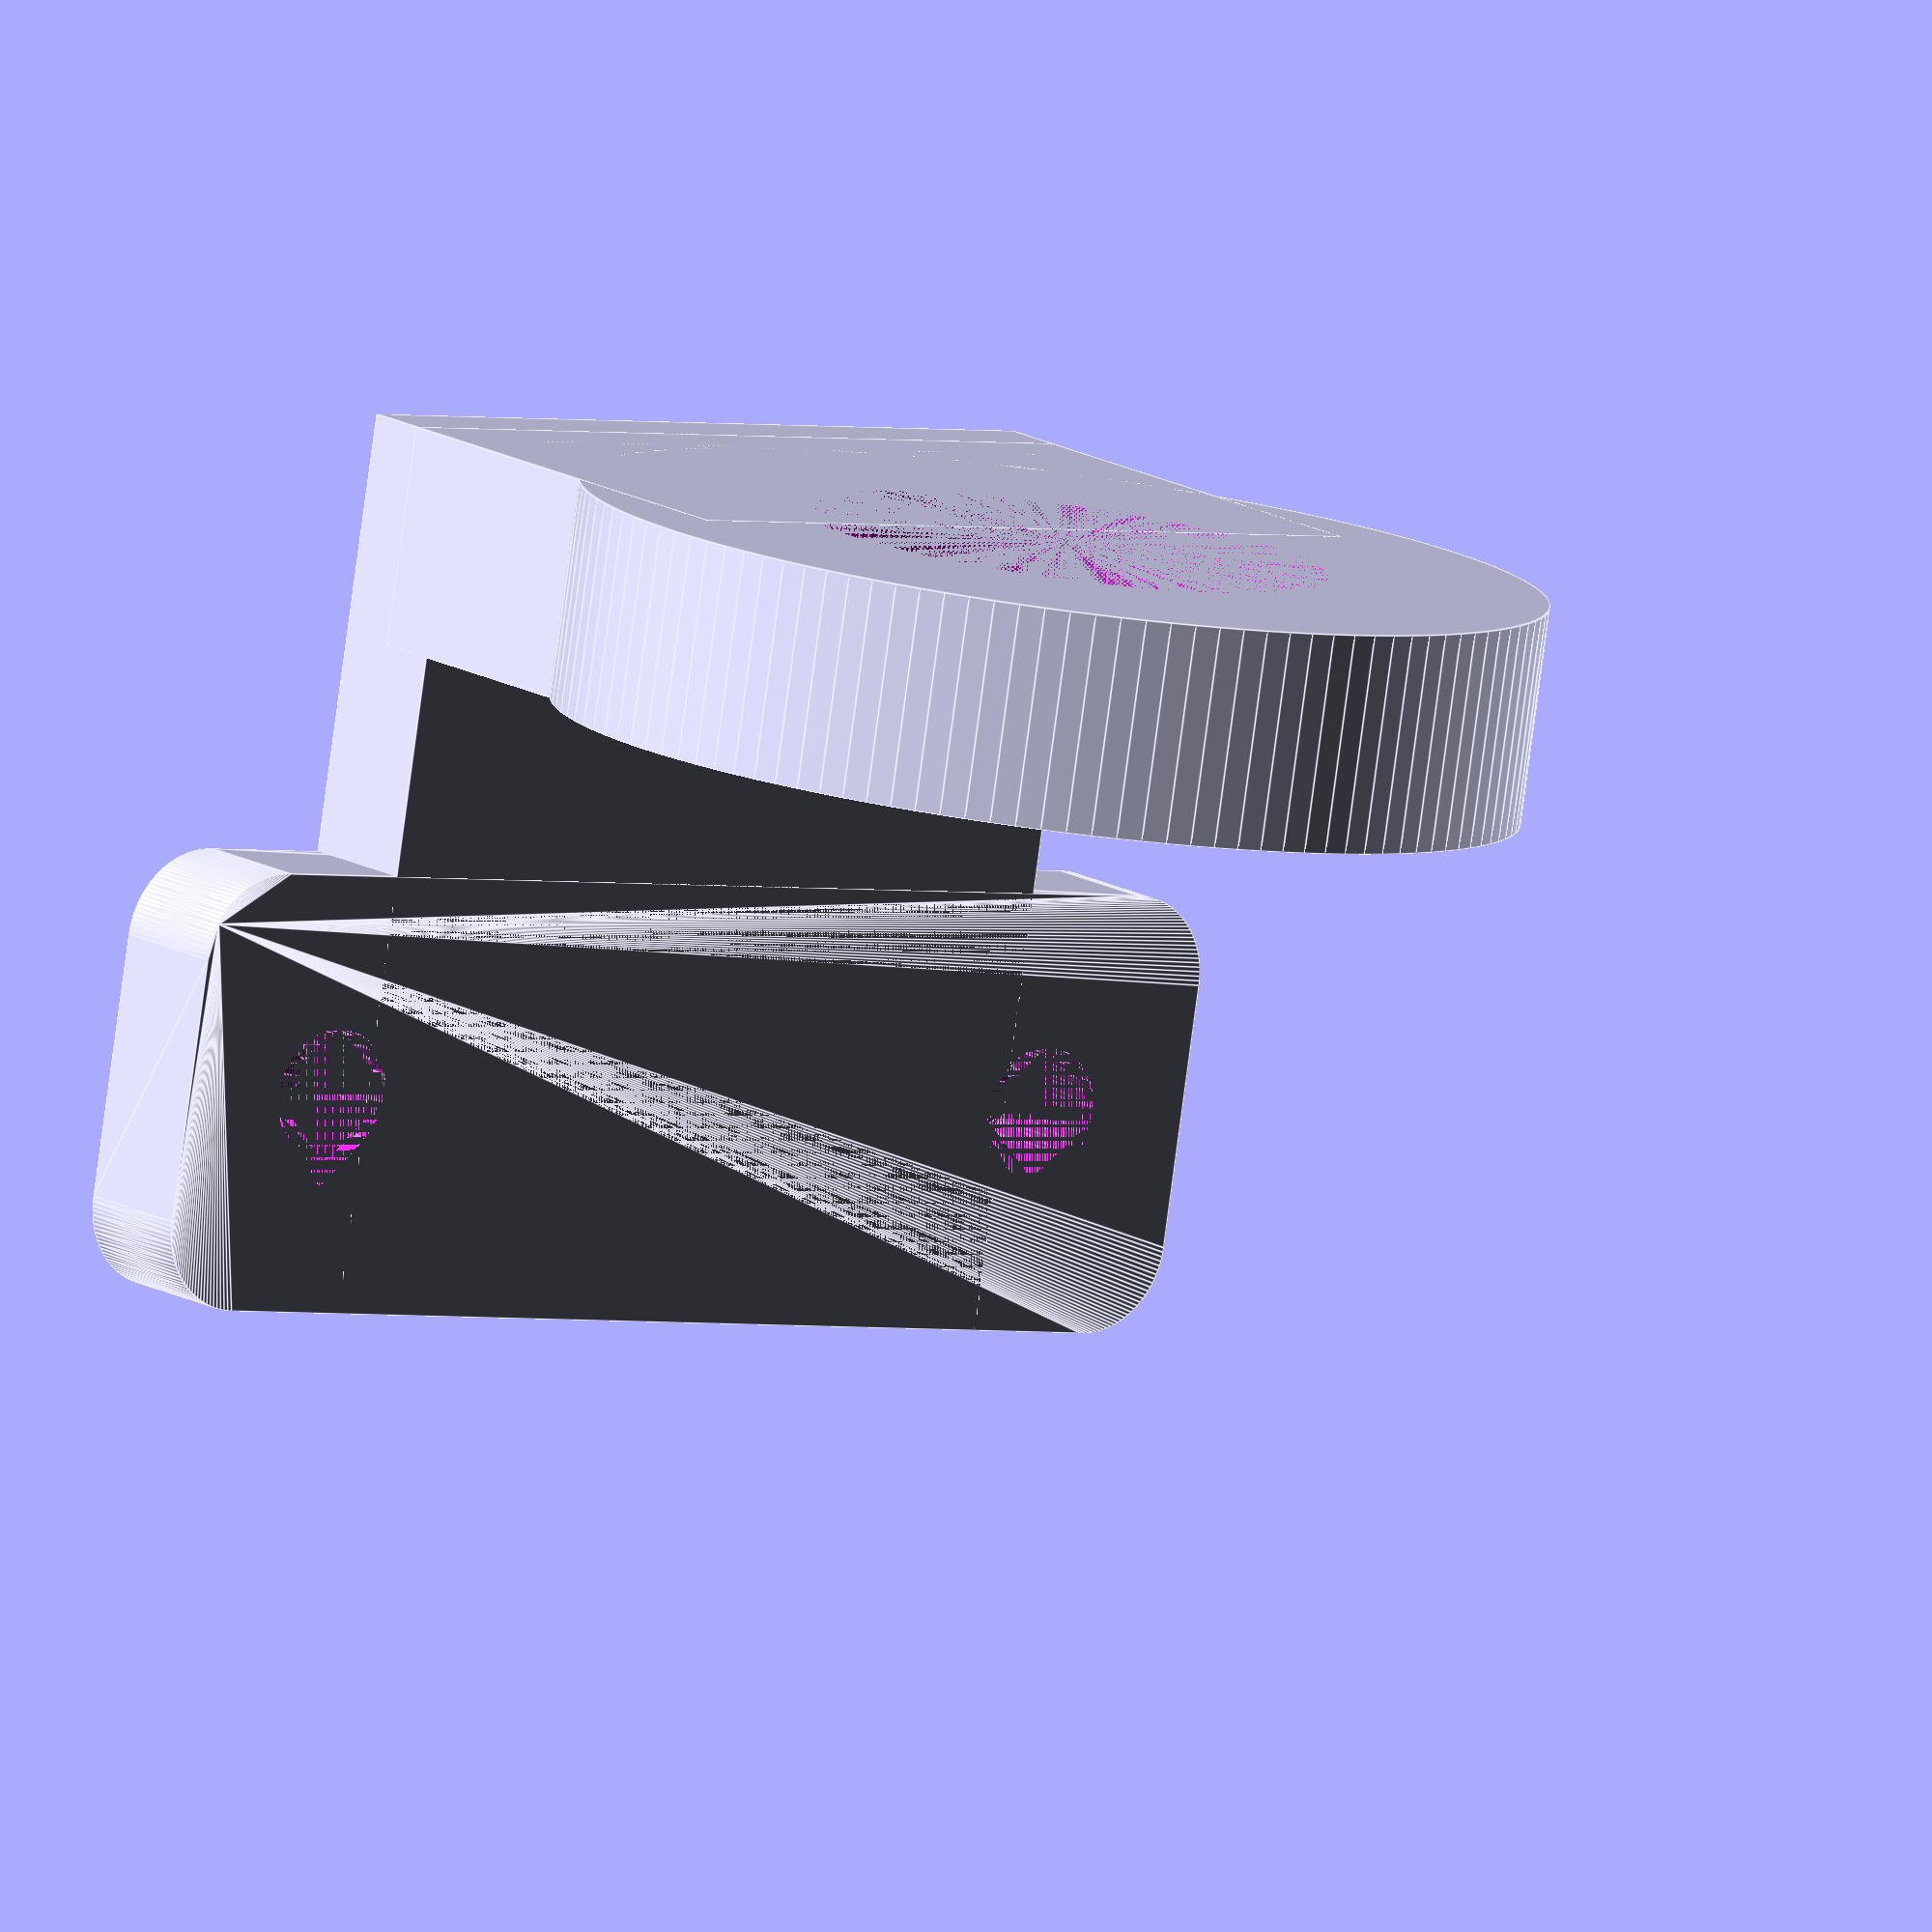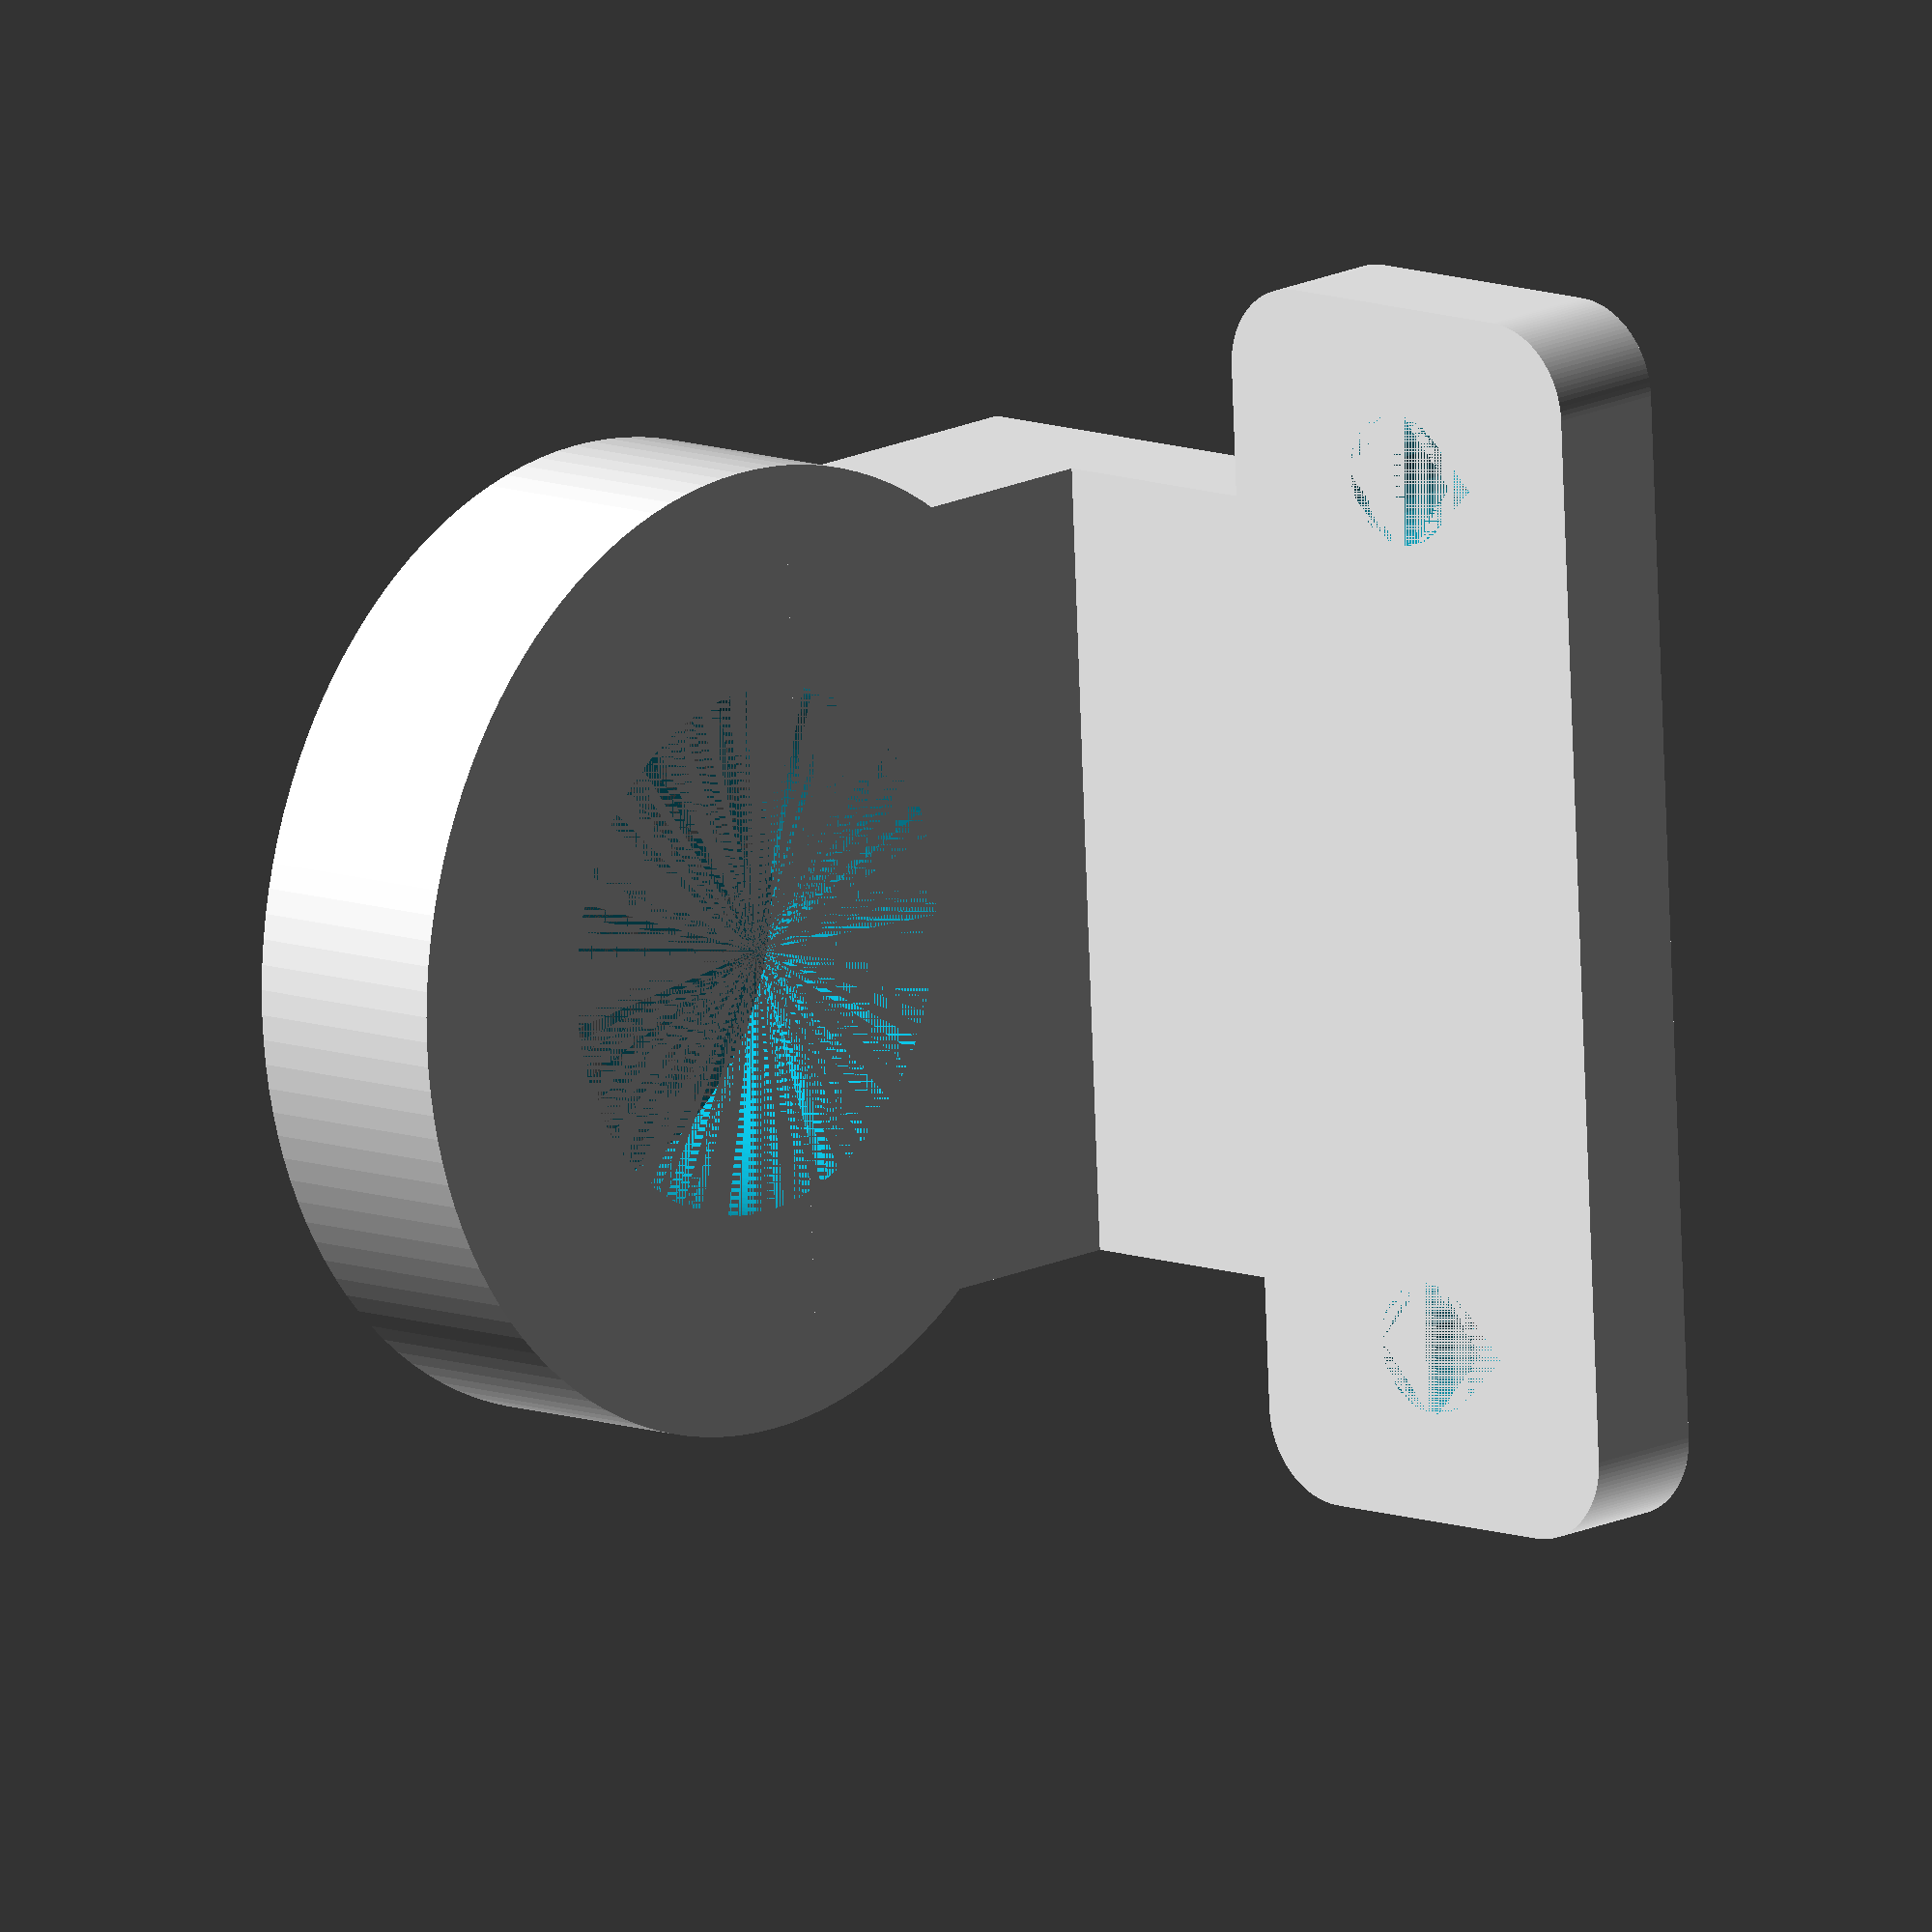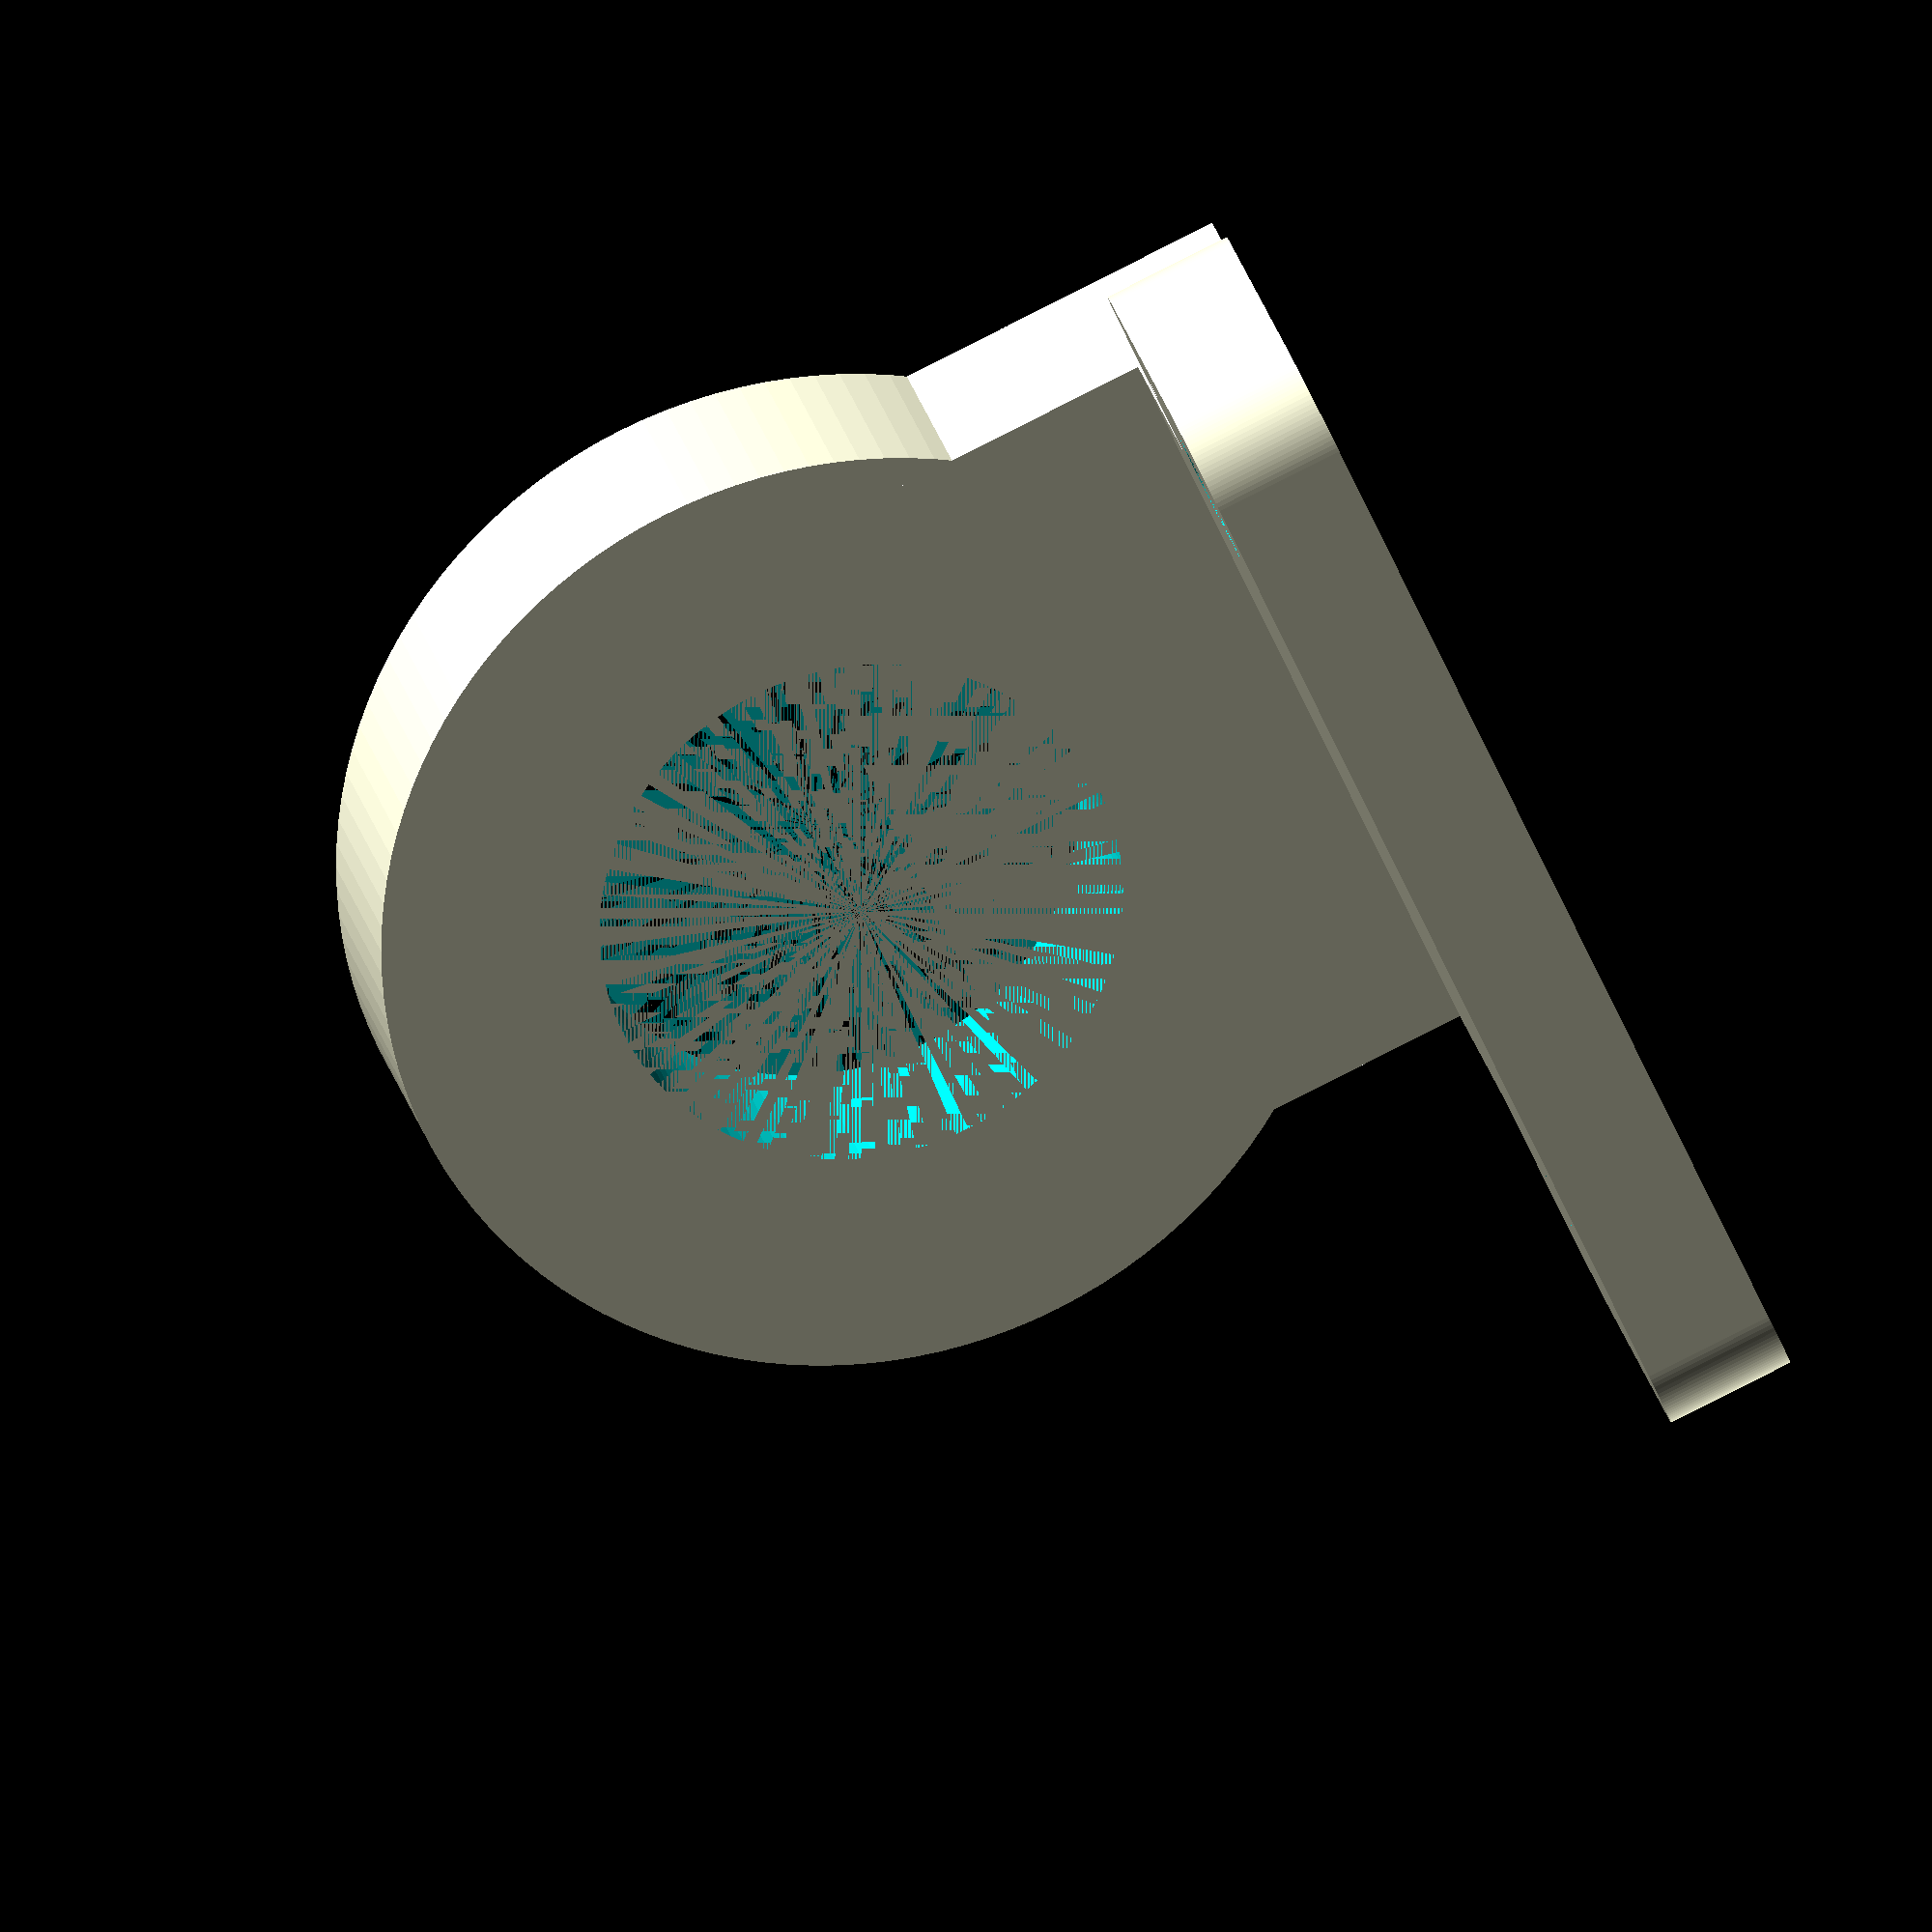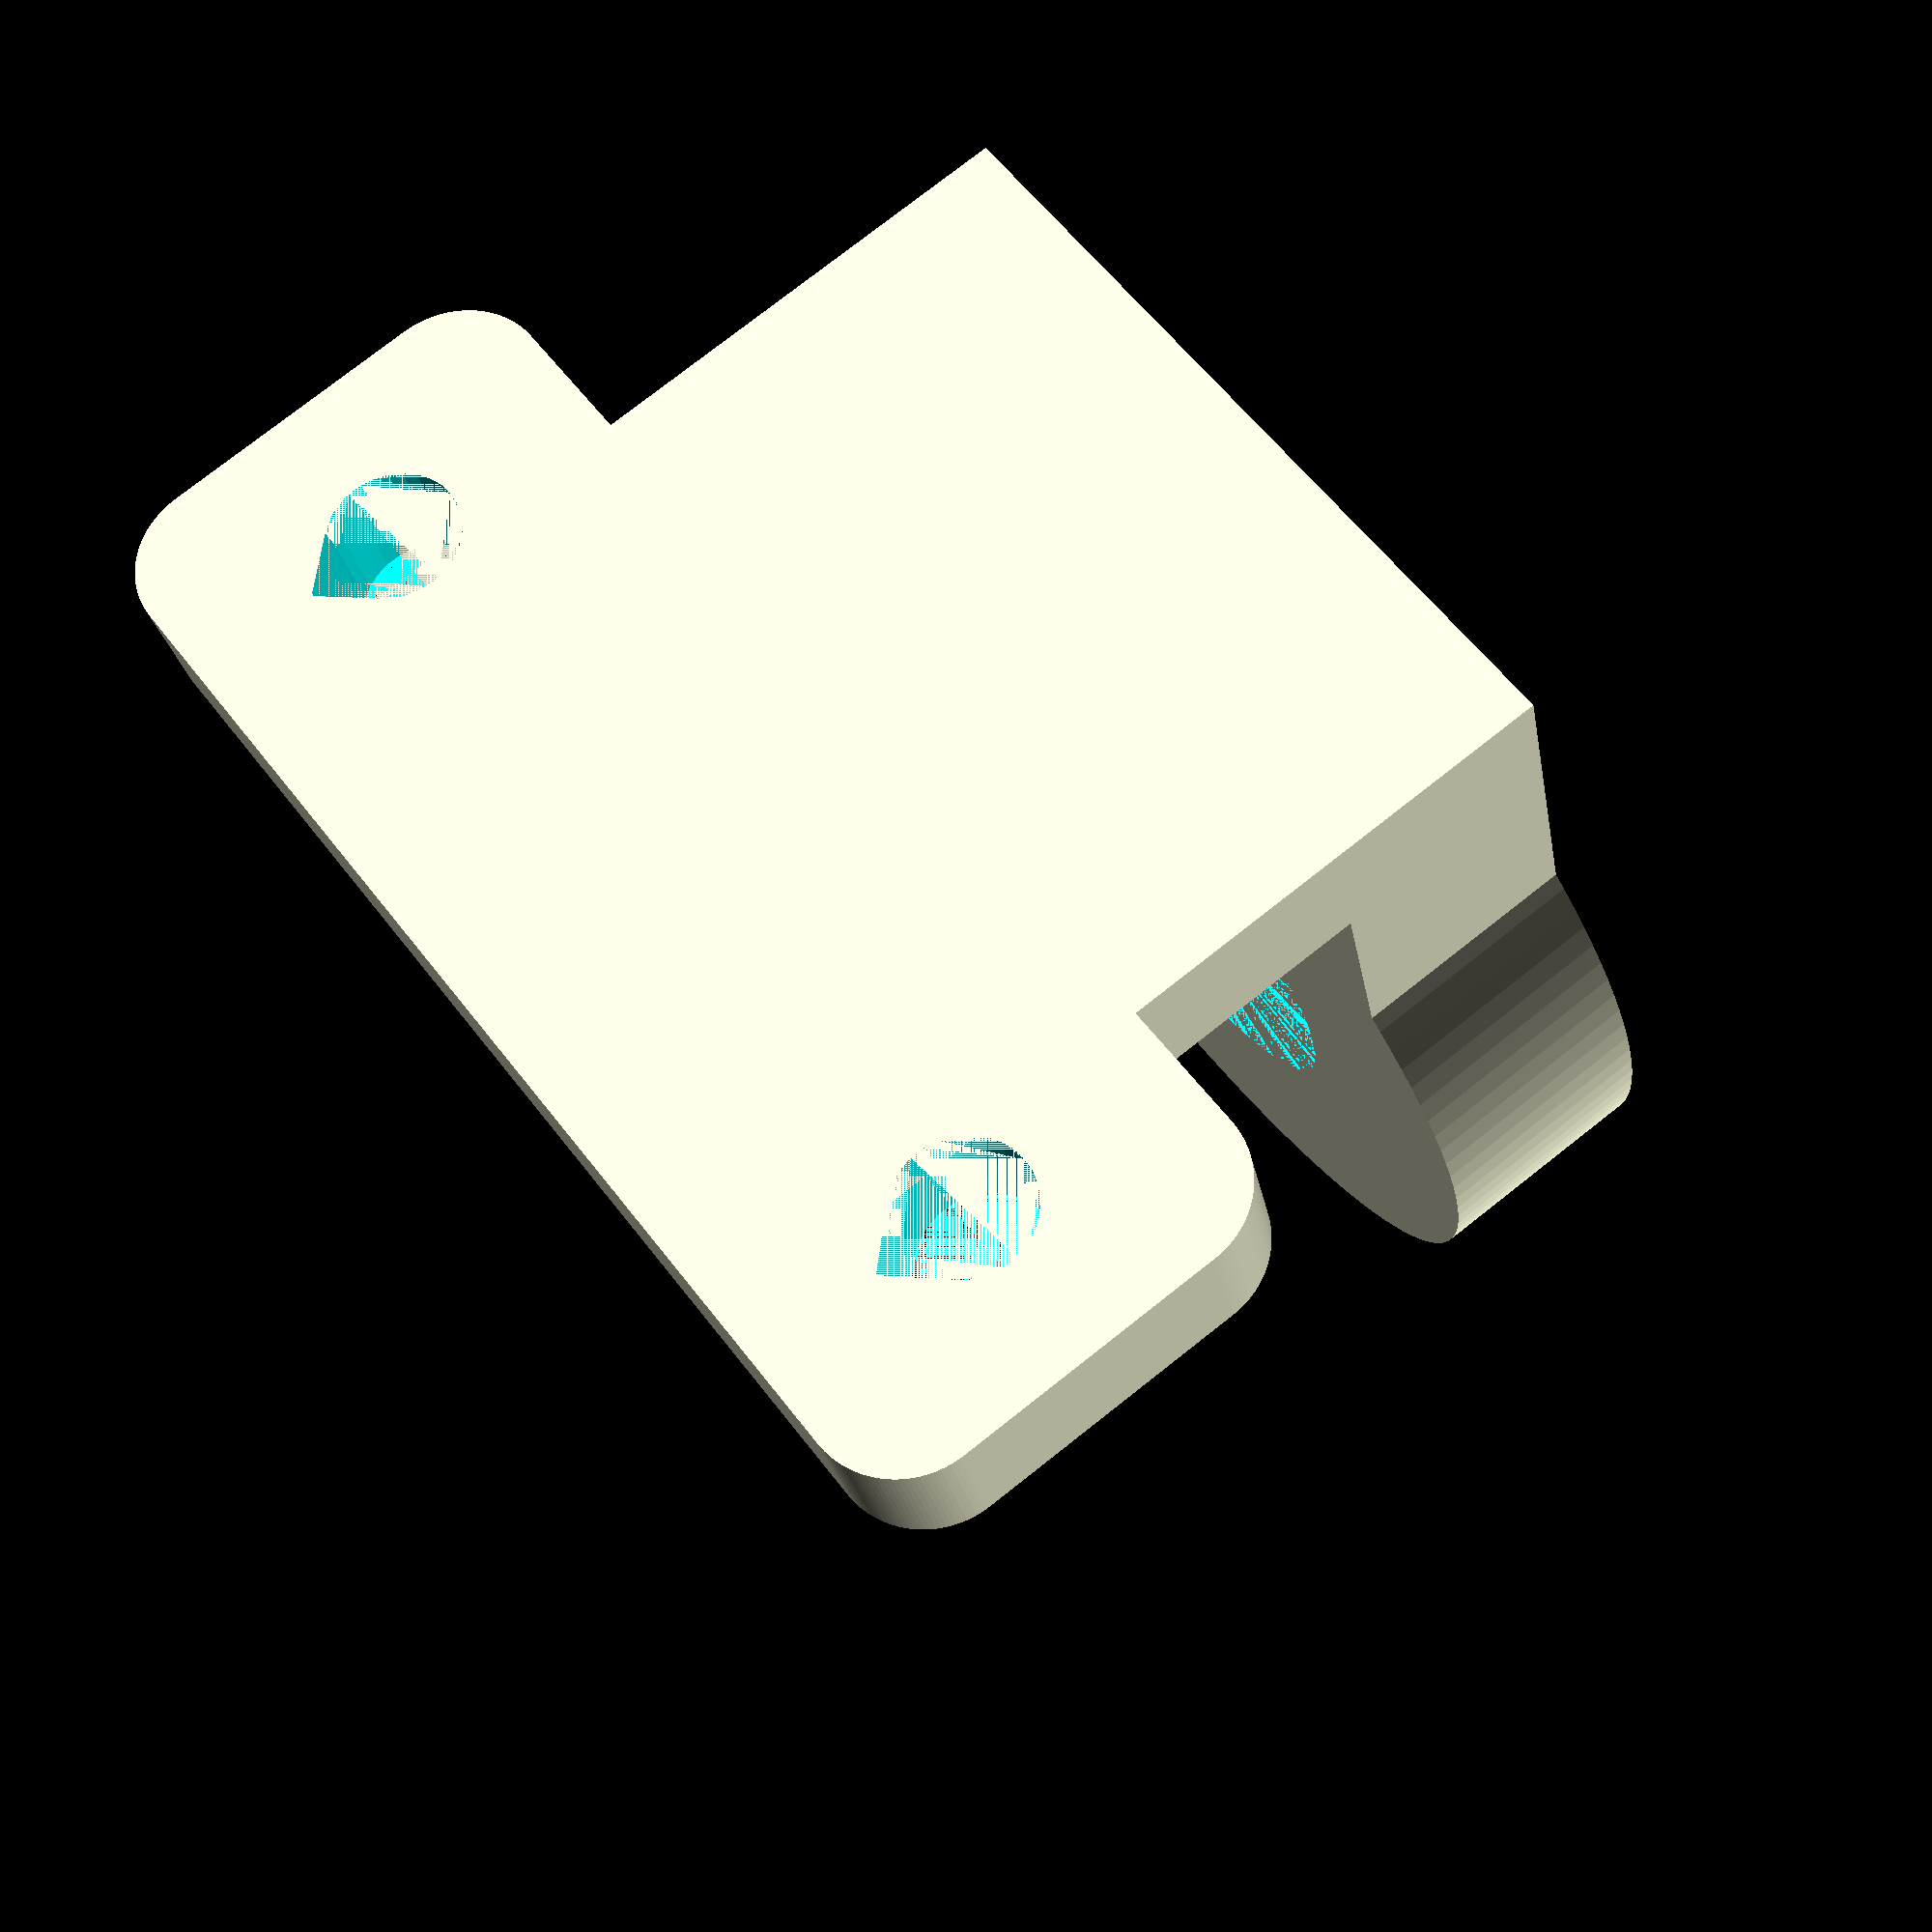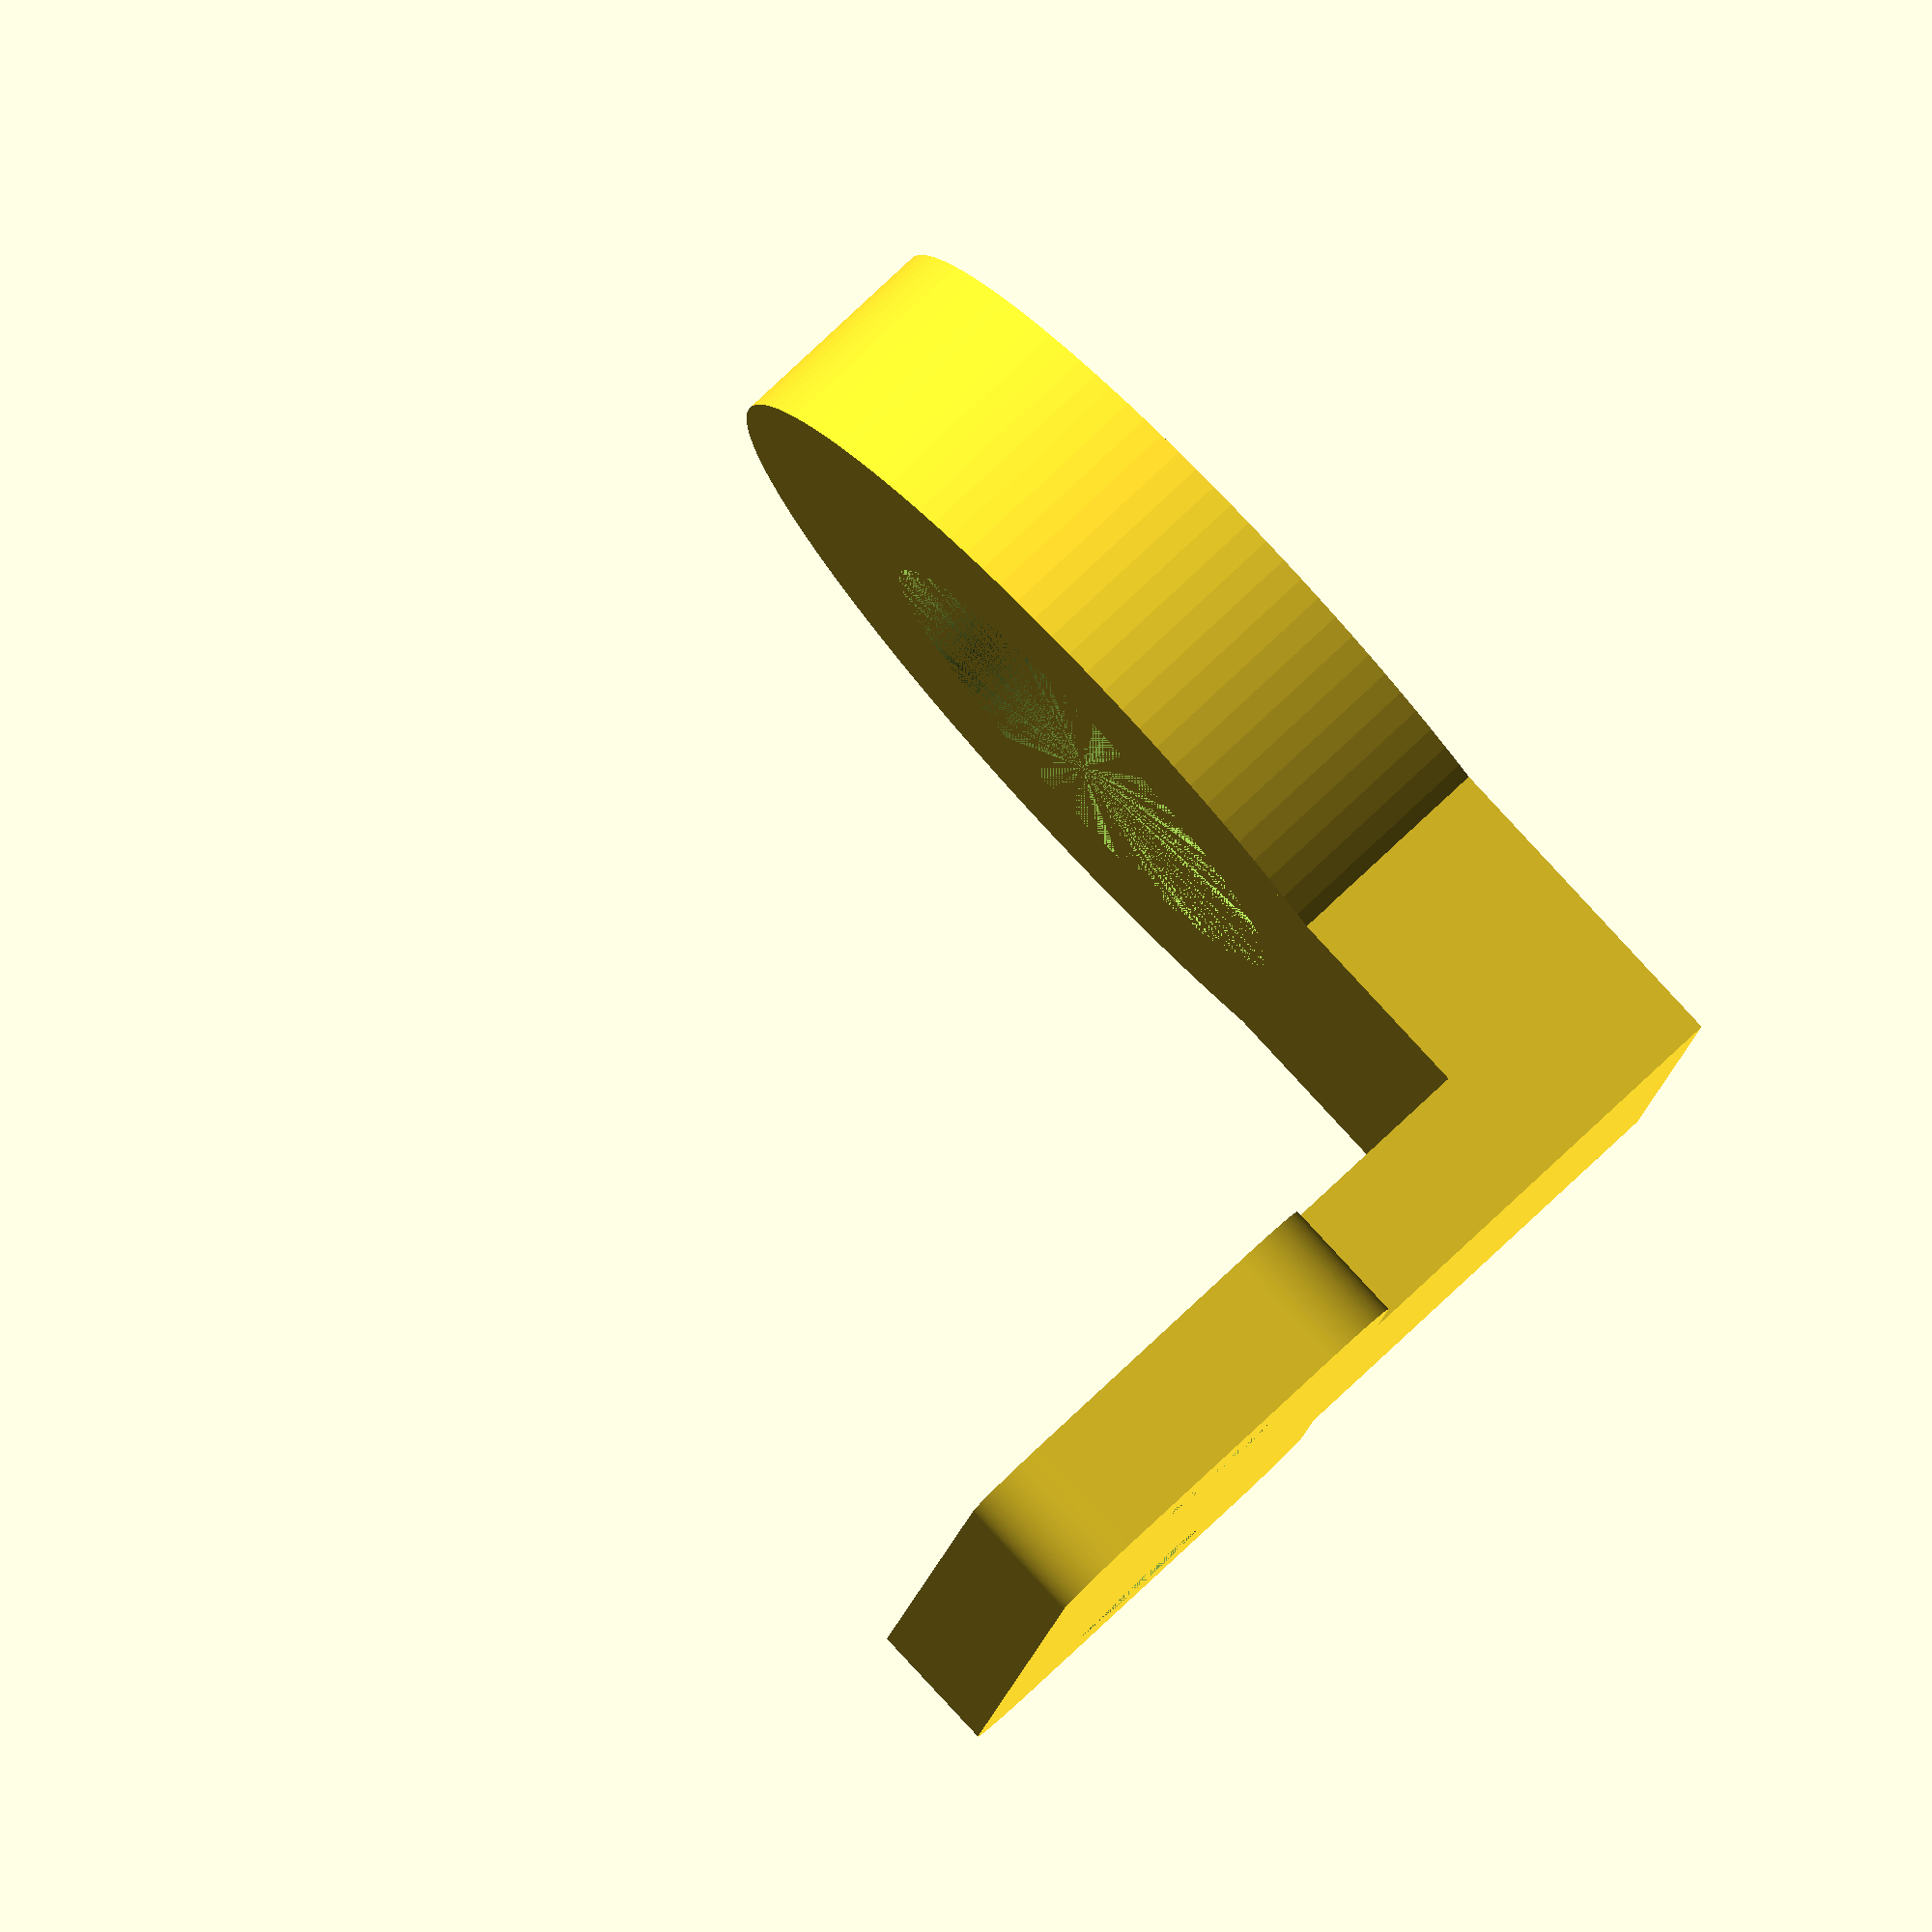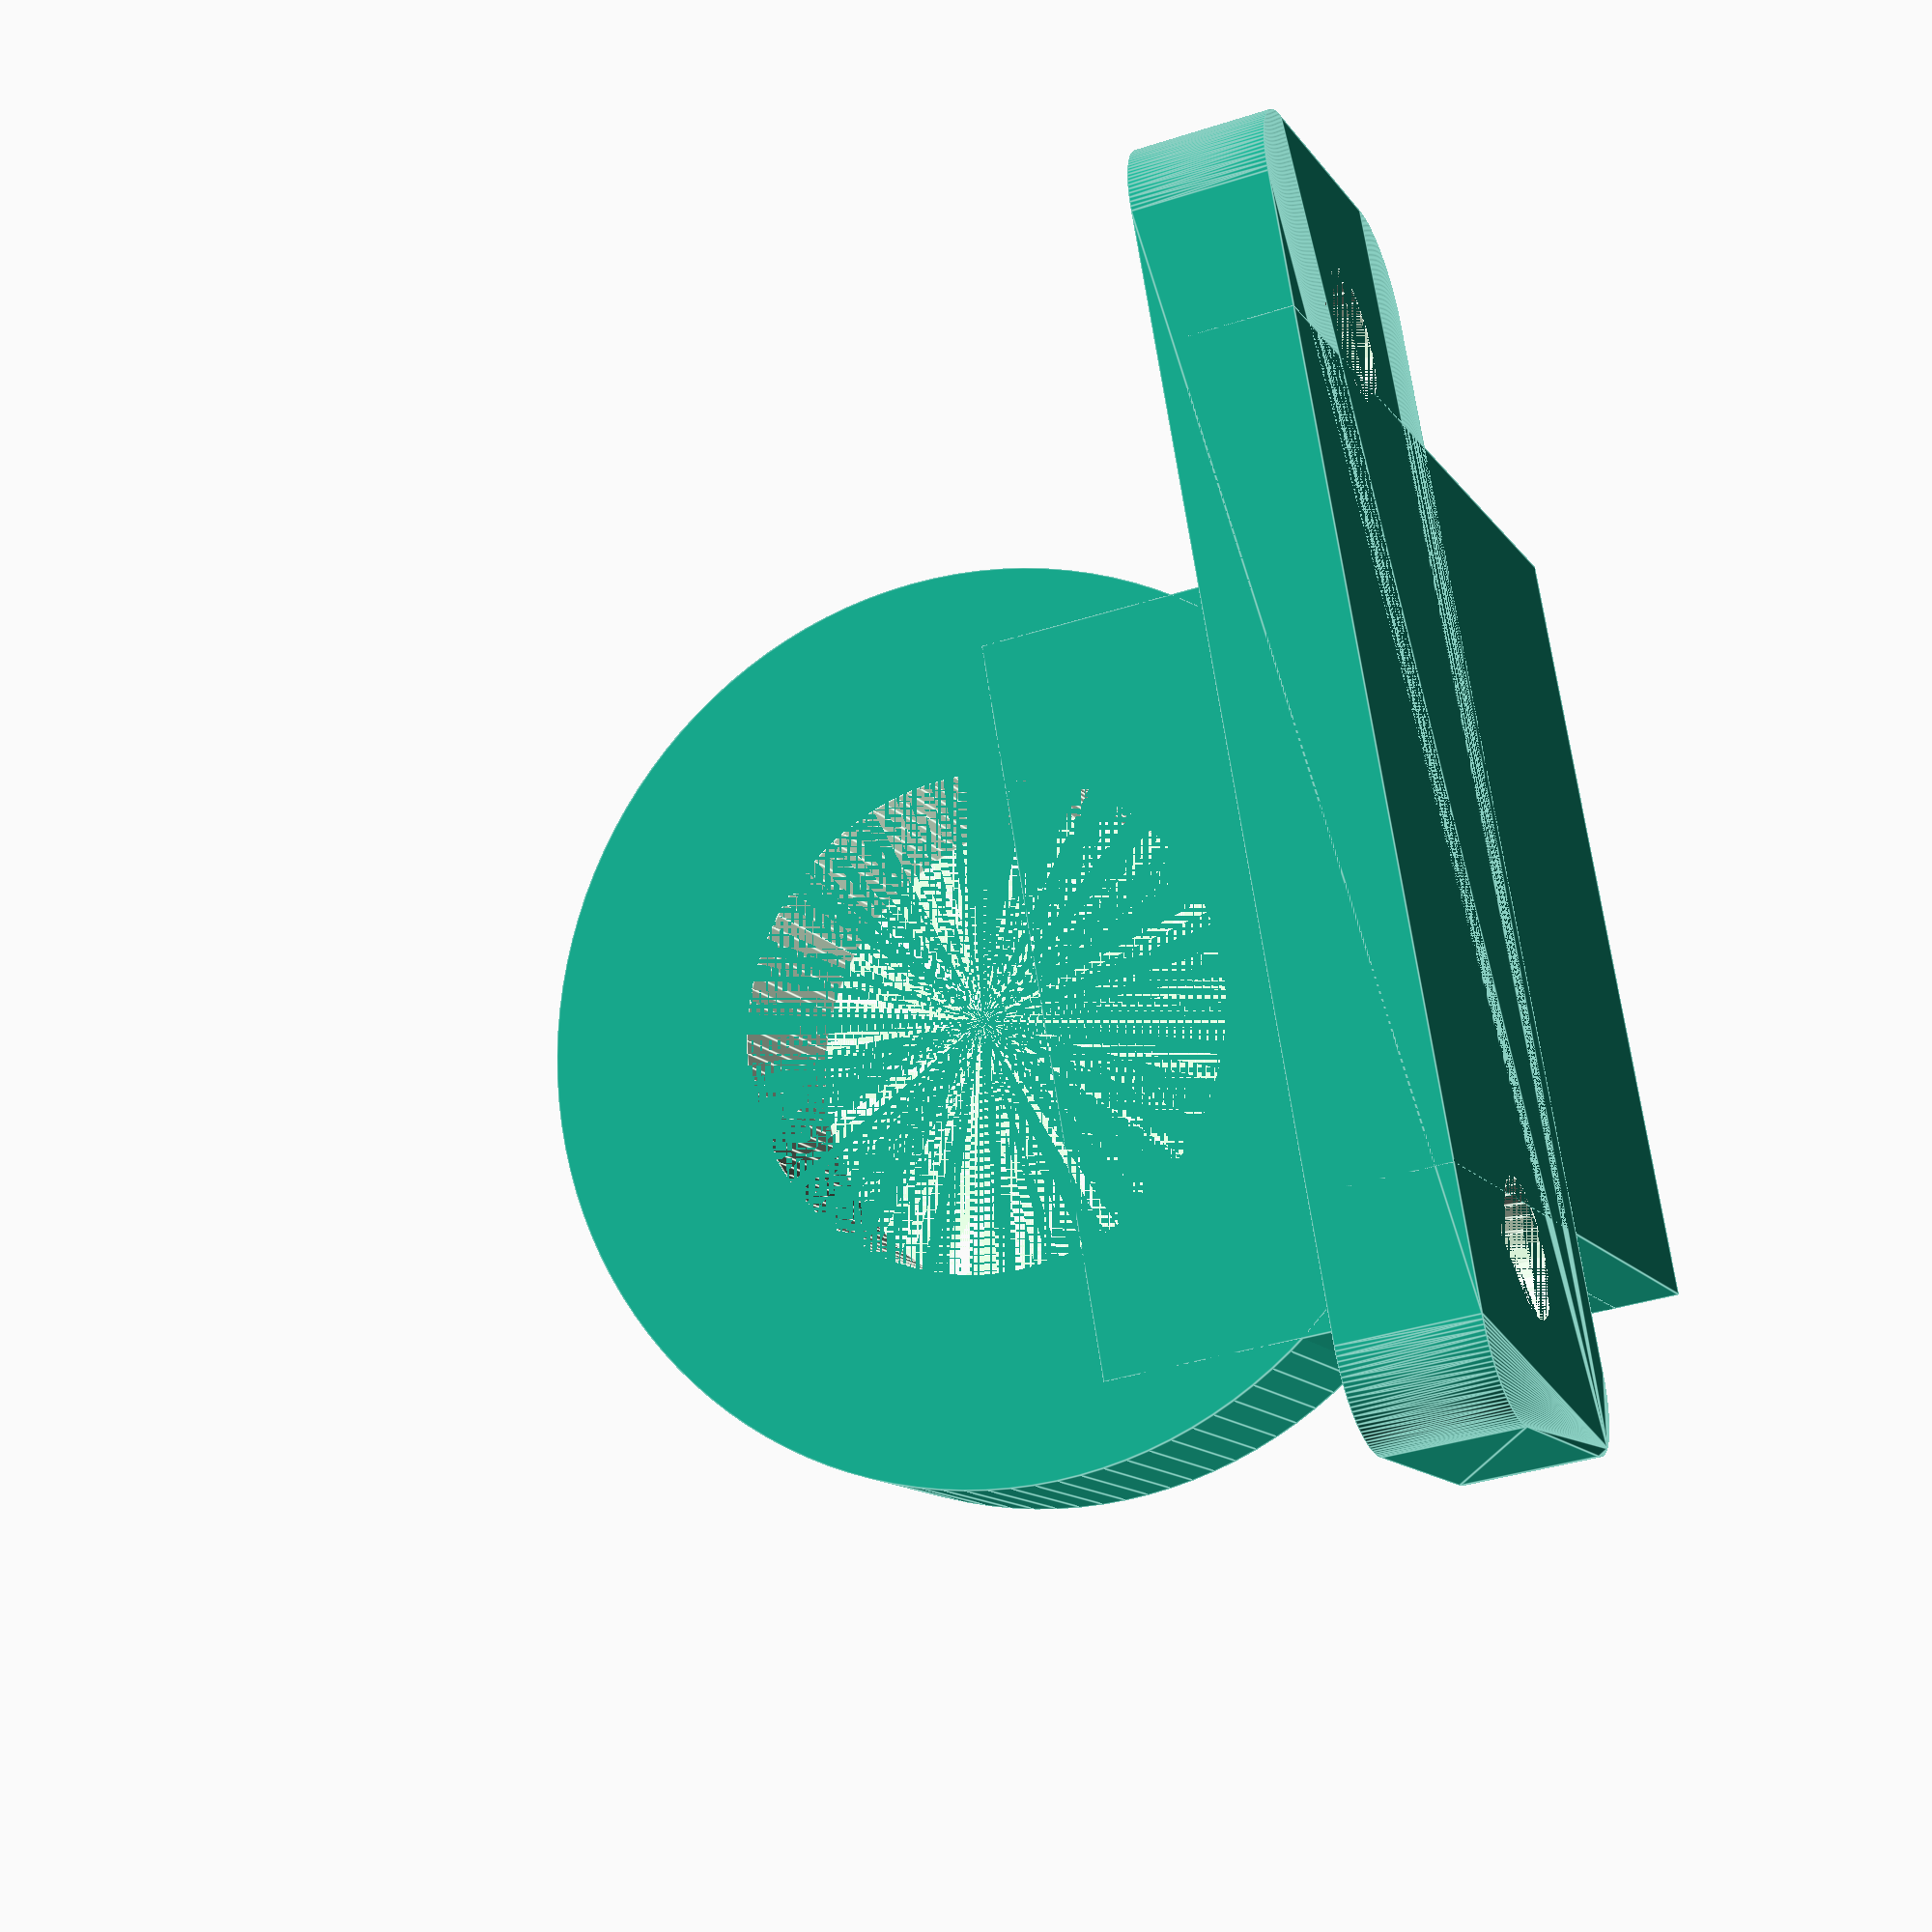
<openscad>
// Customizable Probe Mount
// Copyright: Olle Johansson 2018
// License: CC BY-SA

//CUSTOMIZER VARIABLES

backplate_bracket_width = 28;
backplate_bracket_height = 10;
backplate_height = 20;
backplate_thickness = 3;
backplate_corner_radius = 2;
backplate_holder_width = 18;
backplate_shape = "T shape"; // [T shape, V shape, Rectangle]

probe_hole_diameter = 12;
probe_mount_thickness = 5;
probe_mount_diameter = 22;

type_of_mount_hole = "Teardrop"; // [Teardrop, Round]
mount_hole_diameter = 3;
mount_hole_distance = 10;

//CUSTOMIZER VARIABLES END

/* [Hidden] */

$fn=120;

/* From http://www.thingiverse.com/thing:3457
   © 2010 whosawhatsis */
module teardrop(radius, length, angle) {
	rotate([0, angle, 0]) union() {
		linear_extrude(height = length, center = true, convexity = radius, twist = 0)
			circle(r = radius, center = true, $fn = 30);
		linear_extrude(height = length, center = true, convexity = radius, twist = 0)
			projection(cut = false) rotate([0, -angle, 0]) translate([0, 0, radius * sin(45) * 1.5]) cylinder(h = radius * sin(45), r1 = radius * sin(45), r2 = 0, center = true, $fn = 30);
    }
}

module cylinder_outer(height, diameter, fn) {
   fudge = 1 / cos(180 / fn);
   cylinder(h=height, r=diameter / 2 * fudge, $fn=fn, center=true);
}

module cube_rounded(width, height, thickness, radius=1) {
	minkowski() {
		cube([width - 2 * radius, height - 2 * radius, thickness/2], center = true);
		cylinder(r = radius, h = thickness/2, center = true);
	}
}

module round_hole() {
    rotate([90, 0, 0])
    cylinder_outer(backplate_thickness, mount_hole_diameter, $fn);
}

module teardrop_hole() {
    rotate([0, 0, 90])
    teardrop(mount_hole_diameter/2, backplate_thickness, 90);
}

module mount_hole() {
    if (type_of_mount_hole == "Teardrop") {
        teardrop_hole();
    } else {
        round_hole();
    }
}

module mount_holes() {
    translate([mount_hole_distance, 0, backplate_height/2 - backplate_bracket_height/2])
        mount_hole();
    
    translate([-mount_hole_distance, 0, backplate_height/2 - backplate_bracket_height/2])
        mount_hole();
}

module backplate_rectangle() {
    difference() {
        cube([backplate_bracket_width, backplate_thickness, backplate_height], center = true);
        
        mount_holes();
    }
}

module backplate_tshape() {
    difference() {
        union() {
            rotate([90, 0, 0])
            cube([backplate_holder_width, backplate_height, backplate_thickness], center = true);
            
            translate([0, 0, backplate_height/2 - backplate_bracket_height/2])
            rotate([90, 0, 0])
            cube_rounded(backplate_bracket_width, backplate_bracket_height, backplate_thickness, backplate_corner_radius);
        }
        
        mount_holes();
    }
}

module backplate_vshape() {
    difference() {
        hull() {
            rotate([90, 0, 0])
            cube([backplate_holder_width, backplate_height, backplate_thickness], center = true);
            
            translate([0, 0, backplate_height/2 - backplate_bracket_height/2])
            rotate([90, 0, 0])
            cube_rounded(backplate_bracket_width, backplate_bracket_height, backplate_thickness, backplate_corner_radius);
        }
        
        mount_holes();
    }
}


module mount() {
    translate([0, 0, probe_mount_thickness/2 - backplate_height/2])
    difference() {
        union() {
            translate([0, -probe_mount_diameter/2 - backplate_thickness/2, 0])
            cylinder_outer(probe_mount_thickness, probe_mount_diameter, $fn);
            
            translate([0, -probe_mount_diameter/4, 0])
            cube([backplate_holder_width, probe_mount_diameter/2, probe_mount_thickness], center=true);
        }
        
        translate([0, -probe_mount_diameter/2 - backplate_thickness/2, 0])
        cylinder_outer(probe_mount_thickness, probe_hole_diameter, $fn);
    }
}

module probe_mount() {
    translate([0, 0, backplate_height/2]) {
        if (backplate_shape == "T shape") {
            backplate_tshape();
        } else if (backplate_shape == "V shape") {
            backplate_vshape();
        } else {
            backplate_rectangle();
        }
        mount();
    }
}

probe_mount();

</openscad>
<views>
elev=261.9 azim=216.7 roll=7.6 proj=o view=edges
elev=169.4 azim=267.0 roll=227.7 proj=o view=wireframe
elev=157.3 azim=245.8 roll=191.7 proj=o view=wireframe
elev=282.6 azim=344.4 roll=51.8 proj=p view=solid
elev=281.7 azim=96.7 roll=46.7 proj=o view=solid
elev=191.7 azim=260.5 roll=159.4 proj=p view=edges
</views>
